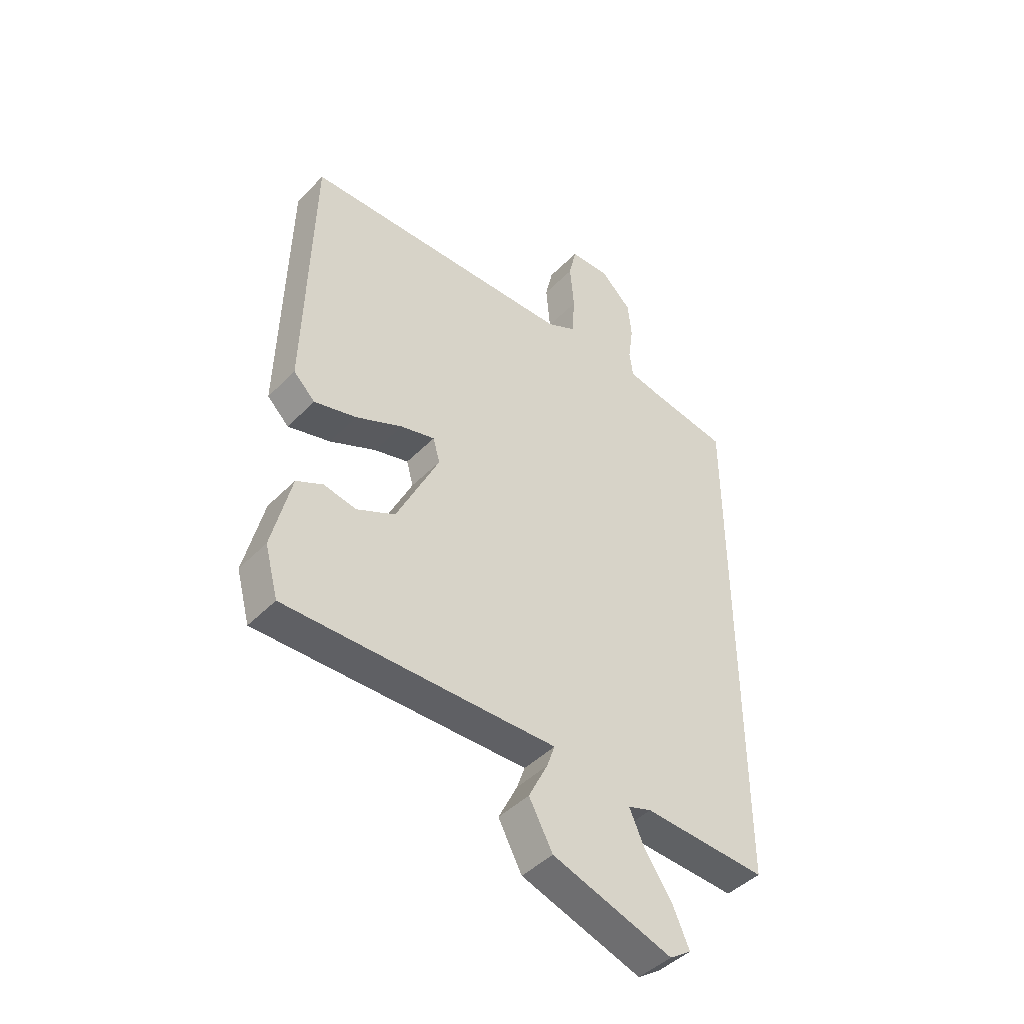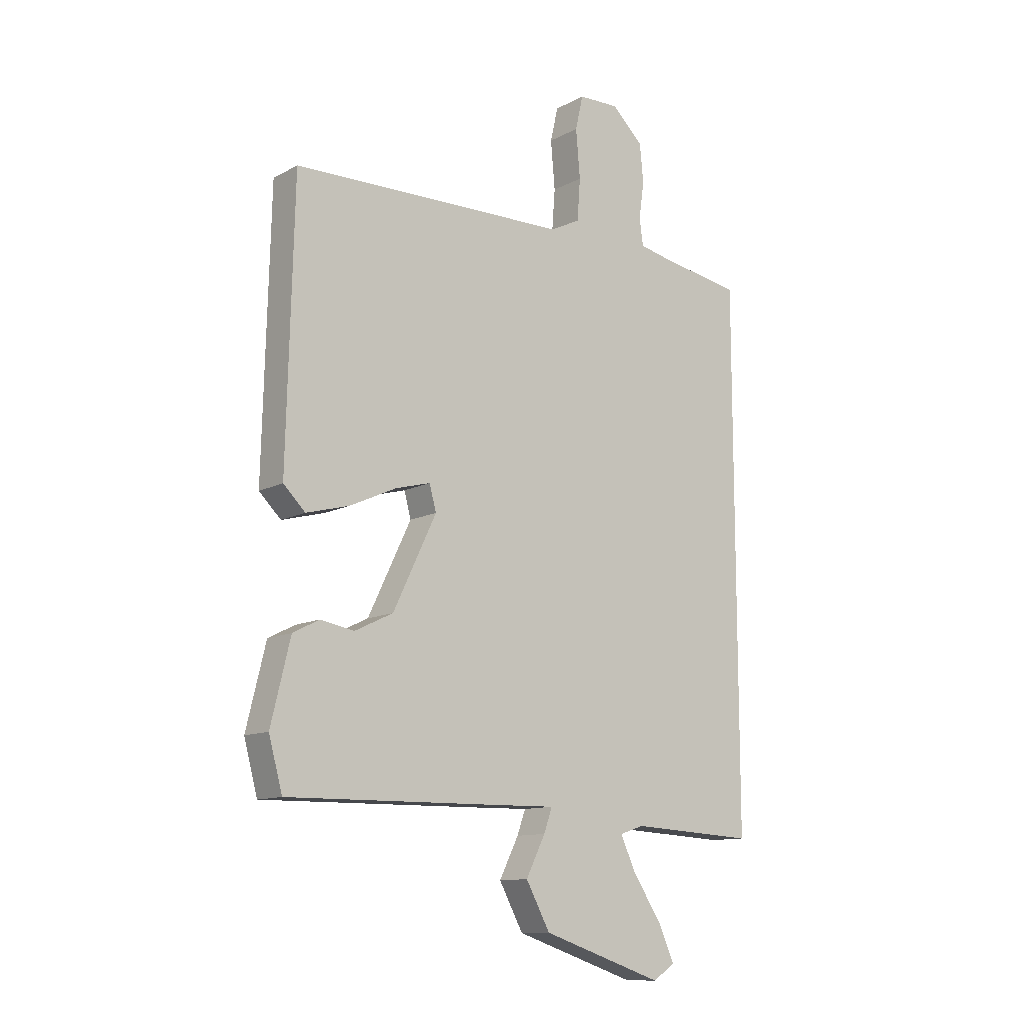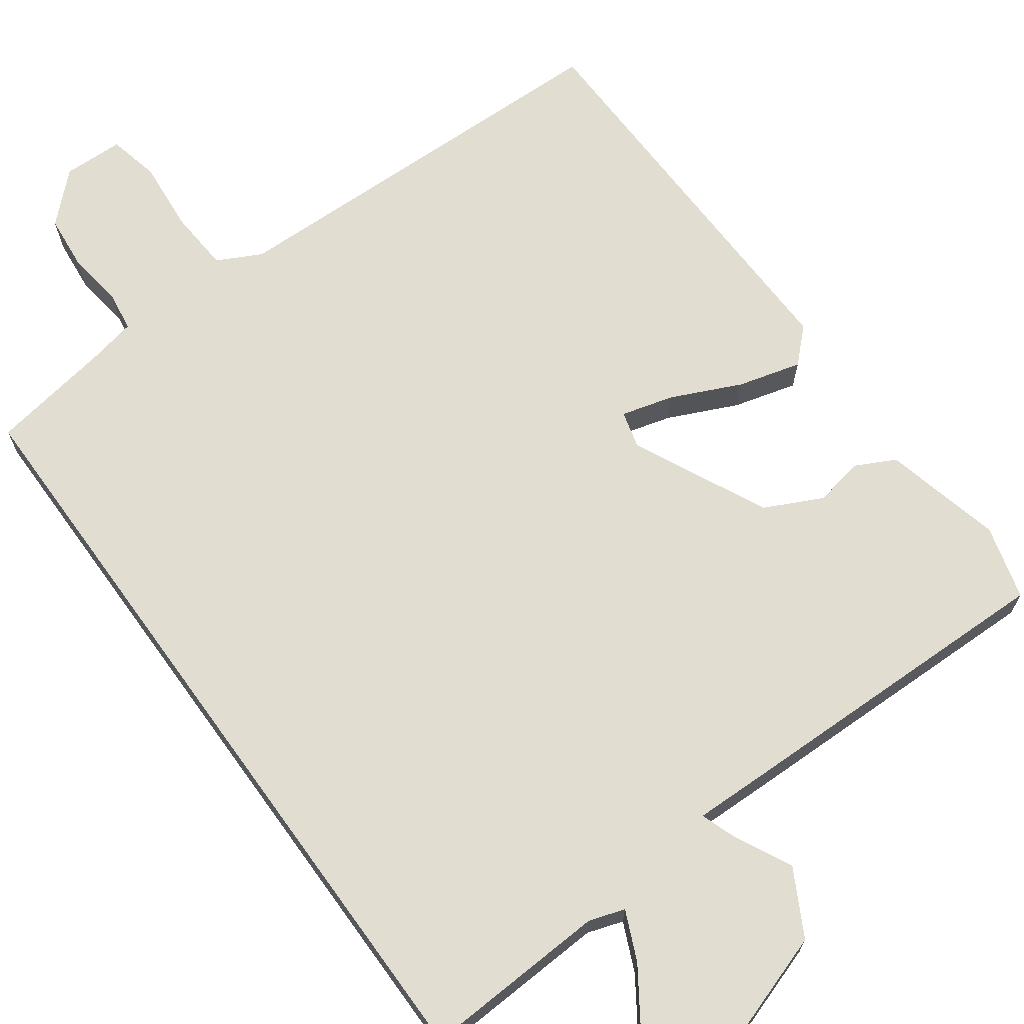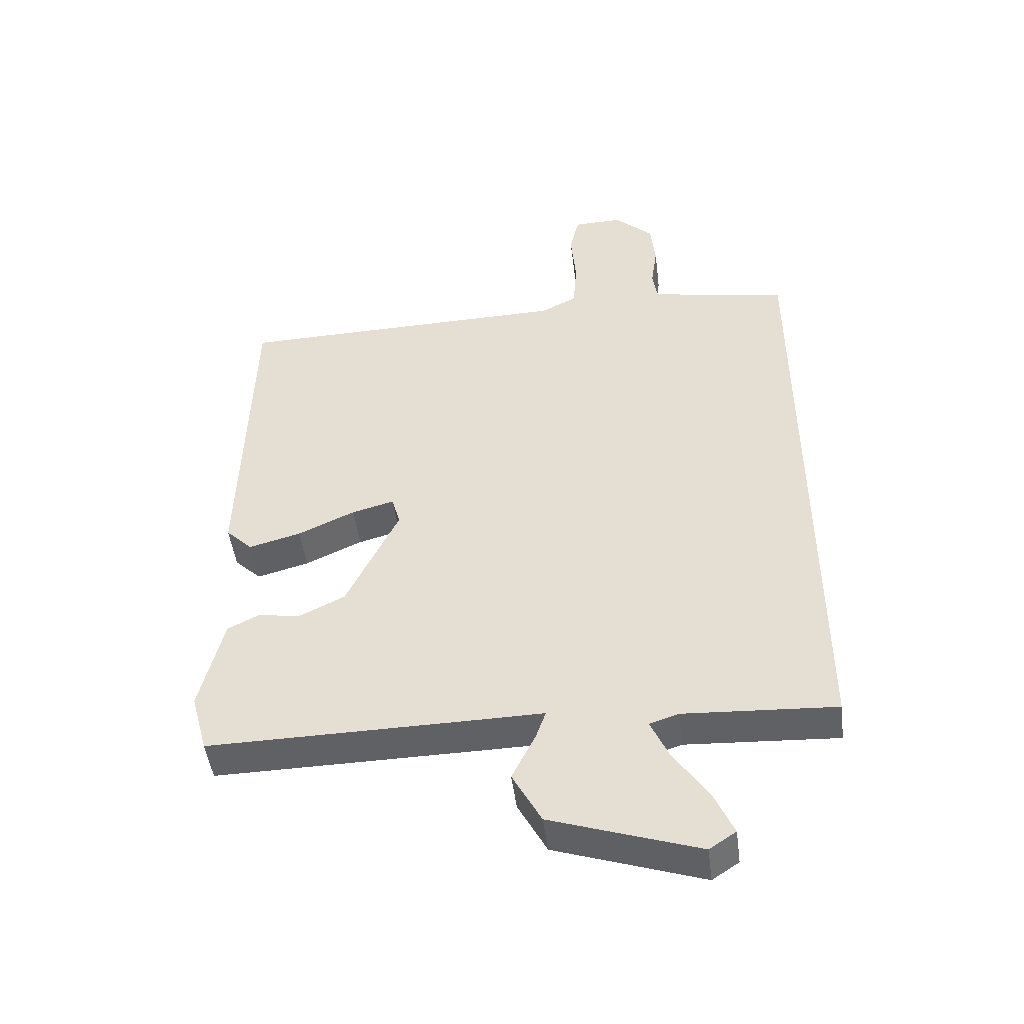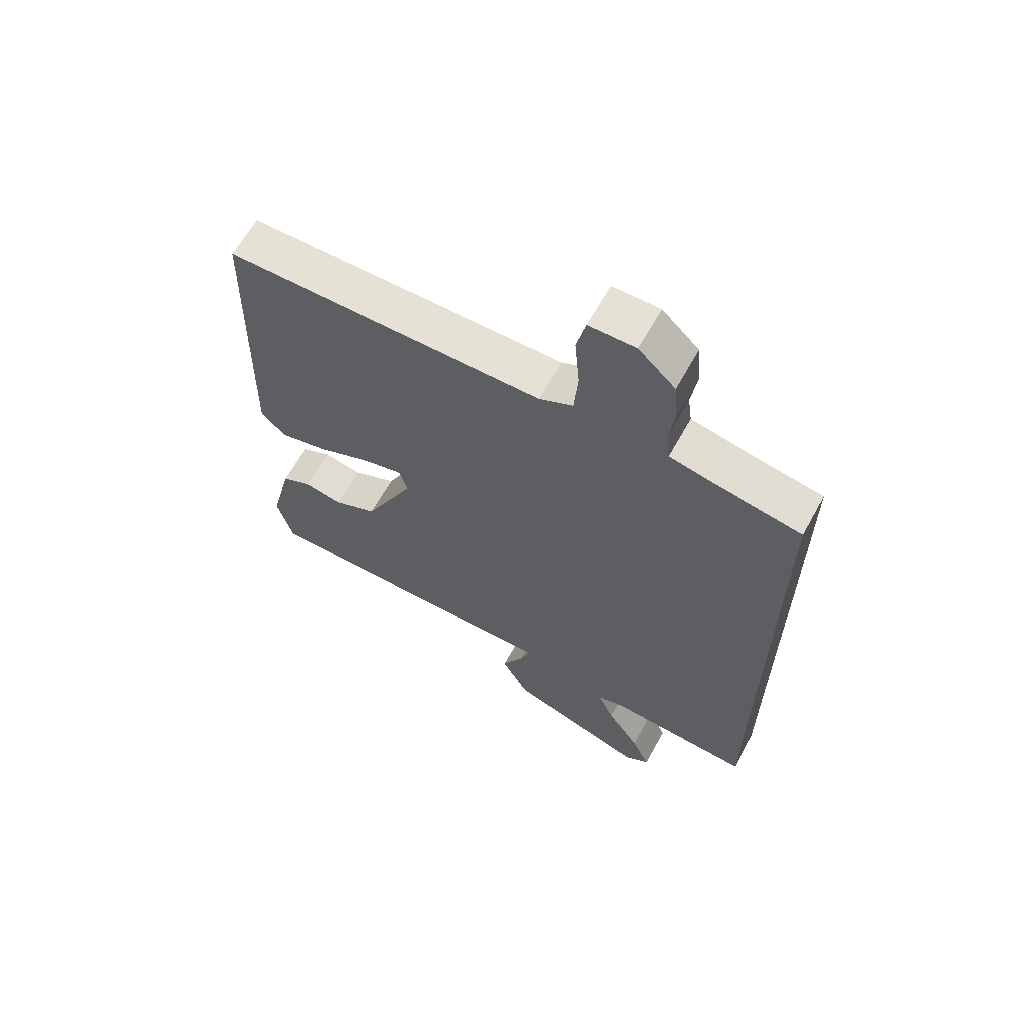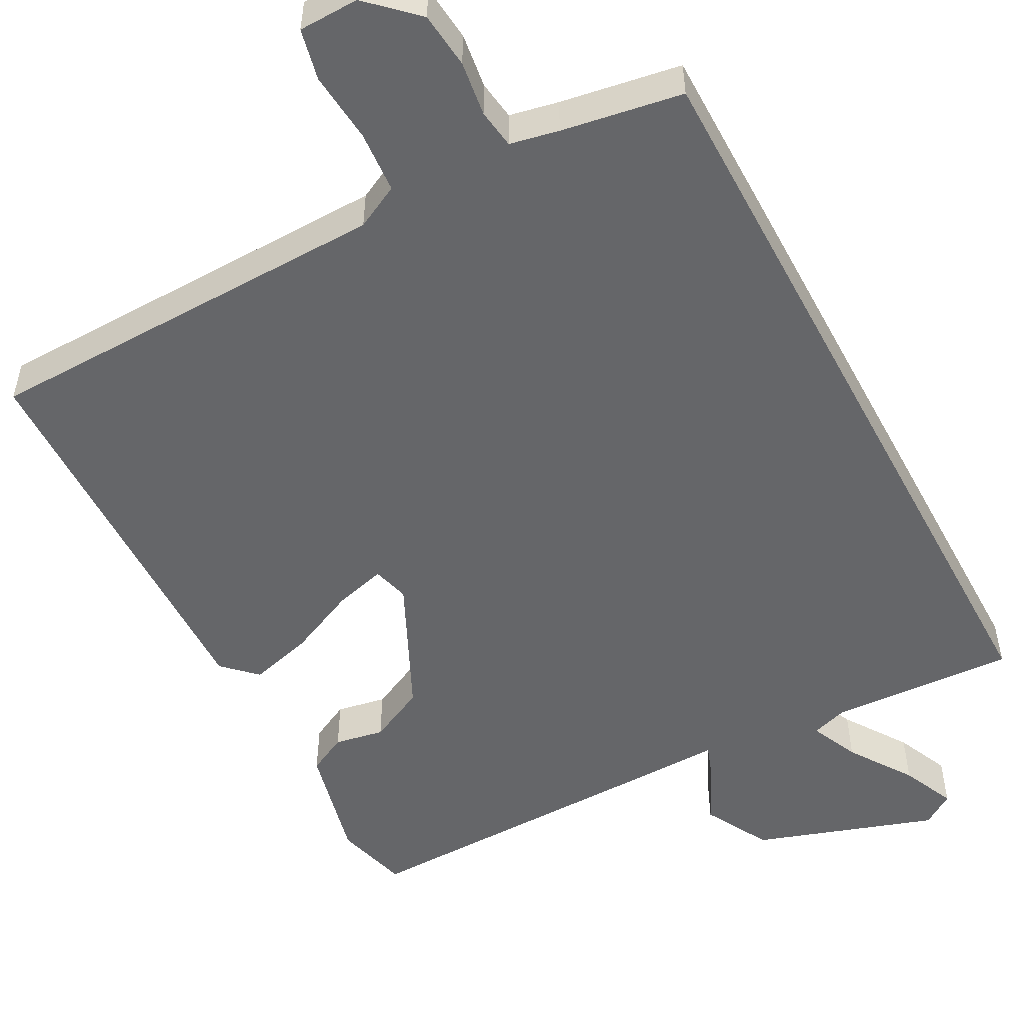
<metadata>
{"format":"obj","ext":"obj","renderer":"f3d","projection":"perspective","resolution":1024,"background":"white","views":[{"elev":-44.6,"azim":-40.6,"up":"+Z"},{"elev":-11.9,"azim":-38.8,"up":"+Z"},{"elev":68.4,"azim":144.1,"up":"+Y"},{"elev":-47.6,"azim":7.2,"up":"+Z"},{"elev":64.2,"azim":29.0,"up":"+Z"},{"elev":-51.9,"azim":28.2,"up":"+Y"}]}
</metadata>
<code>
v 0.5 0.07 0.484
v 0.5 0.07 -0.535
v 0.26 0.07 -0.522
v 0.214 0.07 -0.537
v 0.242 0.07 -0.6
v 0.297 0.07 -0.682
v 0.328 0.07 -0.752
v 0.286 0.07 -0.78
v 0.053 0.07 -0.702
v 0.007 0.07 -0.617
v 0.044 0.07 -0.543
v 0.06 0.07 -0.498
v -0.05 0.07 -0.5
v -0.466 0.07 -0.506
v -0.492 0.07 -0.41
v -0.455 0.07 -0.257
v -0.404 0.07 -0.231
v -0.34 0.07 -0.243
v -0.266 0.07 -0.207
v -0.183 0.07 -0.034
v -0.196 0.07 0.014
v -0.263 0.07 -0.004
v -0.353 0.07 -0.045
v -0.435 0.07 -0.067
v -0.477 0.07 -0.026
v -0.464 0.07 0.496
v 0.068 0.07 0.507
v 0.125 0.07 0.536
v 0.131 0.07 0.616
v 0.123 0.07 0.708
v 0.138 0.07 0.774
v 0.216 0.07 0.776
v 0.277 0.07 0.718
v 0.284 0.07 0.645
v 0.274 0.07 0.574
v 0.281 0.07 0.523
v 0.344 0.07 0.51
v 0.5 0 0.484
v 0.5 0 -0.535
v 0.26 0 -0.522
v 0.214 0 -0.537
v 0.242 0 -0.6
v 0.297 0 -0.682
v 0.328 0 -0.752
v 0.286 0 -0.78
v 0.053 0 -0.702
v 0.007 0 -0.617
v 0.044 0 -0.543
v 0.06 0 -0.498
v -0.05 0 -0.5
v -0.466 0 -0.506
v -0.492 0 -0.41
v -0.455 0 -0.257
v -0.404 0 -0.231
v -0.34 0 -0.243
v -0.266 0 -0.207
v -0.183 0 -0.034
v -0.196 0 0.014
v -0.263 0 -0.004
v -0.353 0 -0.045
v -0.435 0 -0.067
v -0.477 0 -0.026
v -0.464 0 0.496
v 0.068 0 0.507
v 0.125 0 0.536
v 0.131 0 0.616
v 0.123 0 0.708
v 0.138 0 0.774
v 0.216 0 0.776
v 0.277 0 0.718
v 0.284 0 0.645
v 0.274 0 0.574
v 0.281 0 0.523
v 0.344 0 0.51
f 32 33 34 35
f 32 35 36
f 29 30 31 32
f 28 29 32 36
f 27 28 36 37
f 22 23 24 25
f 21 22 25 26
f 15 16 17 18
f 15 18 19
f 12 13 14 15
f 12 15 19
f 8 9 10 11
f 8 11 12
f 5 6 7 8
f 4 5 8 12
f 3 4 12 19
f 21 26 27 37
f 20 21 37 1
f 3 19 20
f 1 2 3 20
f 72 71 70 69
f 73 72 69
f 69 68 67 66
f 73 69 66 65
f 74 73 65 64
f 62 61 60 59
f 63 62 59 58
f 55 54 53 52
f 56 55 52
f 52 51 50 49
f 56 52 49
f 48 47 46 45
f 49 48 45
f 45 44 43 42
f 49 45 42 41
f 56 49 41 40
f 74 64 63 58
f 38 74 58 57
f 57 56 40
f 57 40 39 38
f 1 38 39 2
f 2 39 40 3
f 3 40 41 4
f 4 41 42 5
f 5 42 43 6
f 6 43 44 7
f 7 44 45 8
f 8 45 46 9
f 9 46 47 10
f 10 47 48 11
f 11 48 49 12
f 12 49 50 13
f 13 50 51 14
f 14 51 52 15
f 15 52 53 16
f 16 53 54 17
f 17 54 55 18
f 18 55 56 19
f 19 56 57 20
f 20 57 58 21
f 21 58 59 22
f 22 59 60 23
f 23 60 61 24
f 24 61 62 25
f 25 62 63 26
f 26 63 64 27
f 27 64 65 28
f 28 65 66 29
f 29 66 67 30
f 30 67 68 31
f 31 68 69 32
f 32 69 70 33
f 33 70 71 34
f 34 71 72 35
f 35 72 73 36
f 36 73 74 37
f 37 74 38 1

</code>
